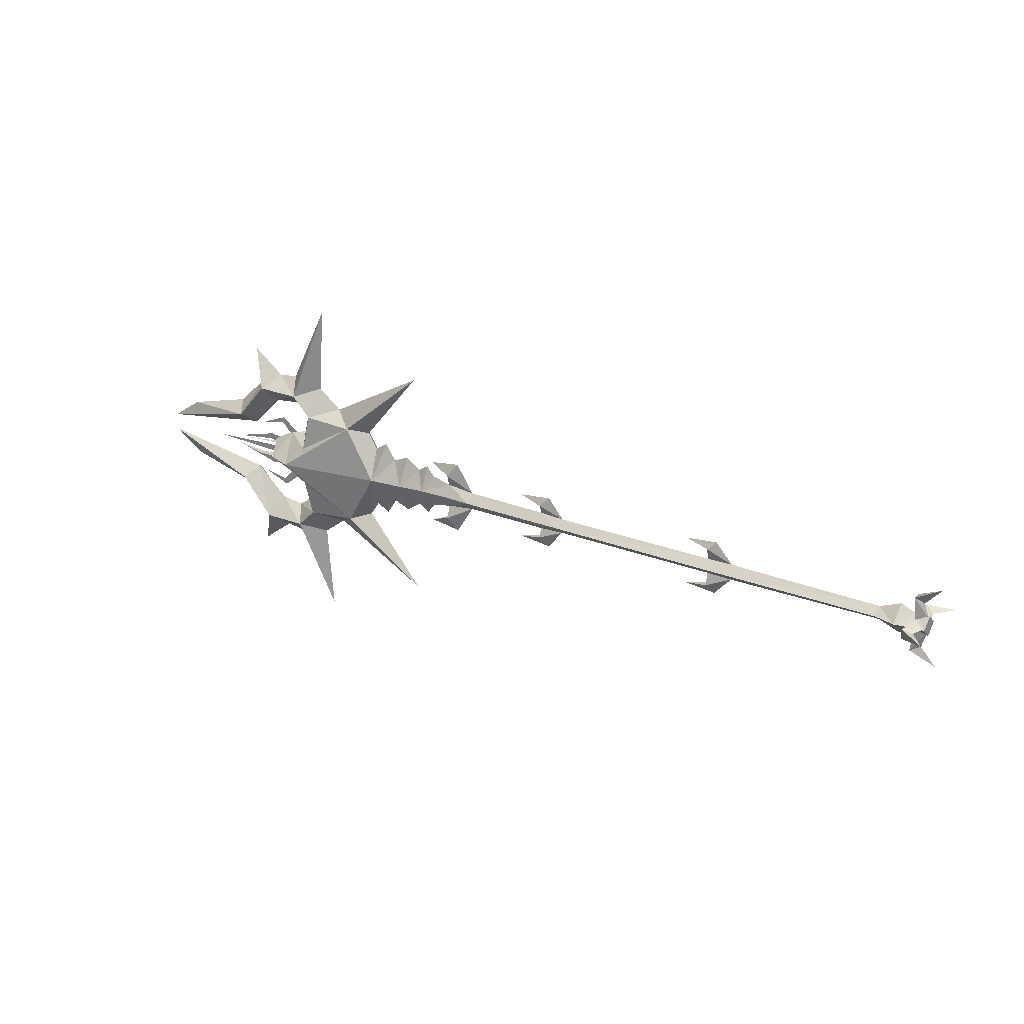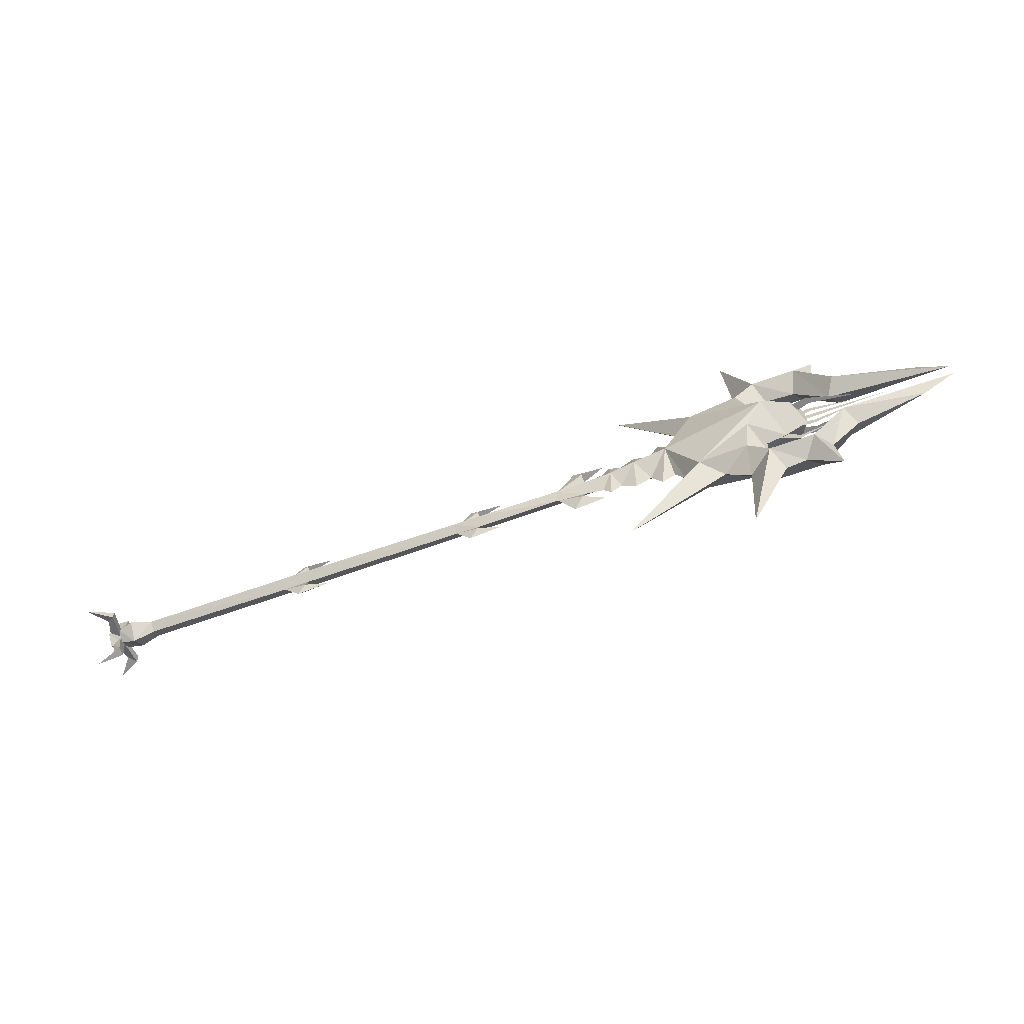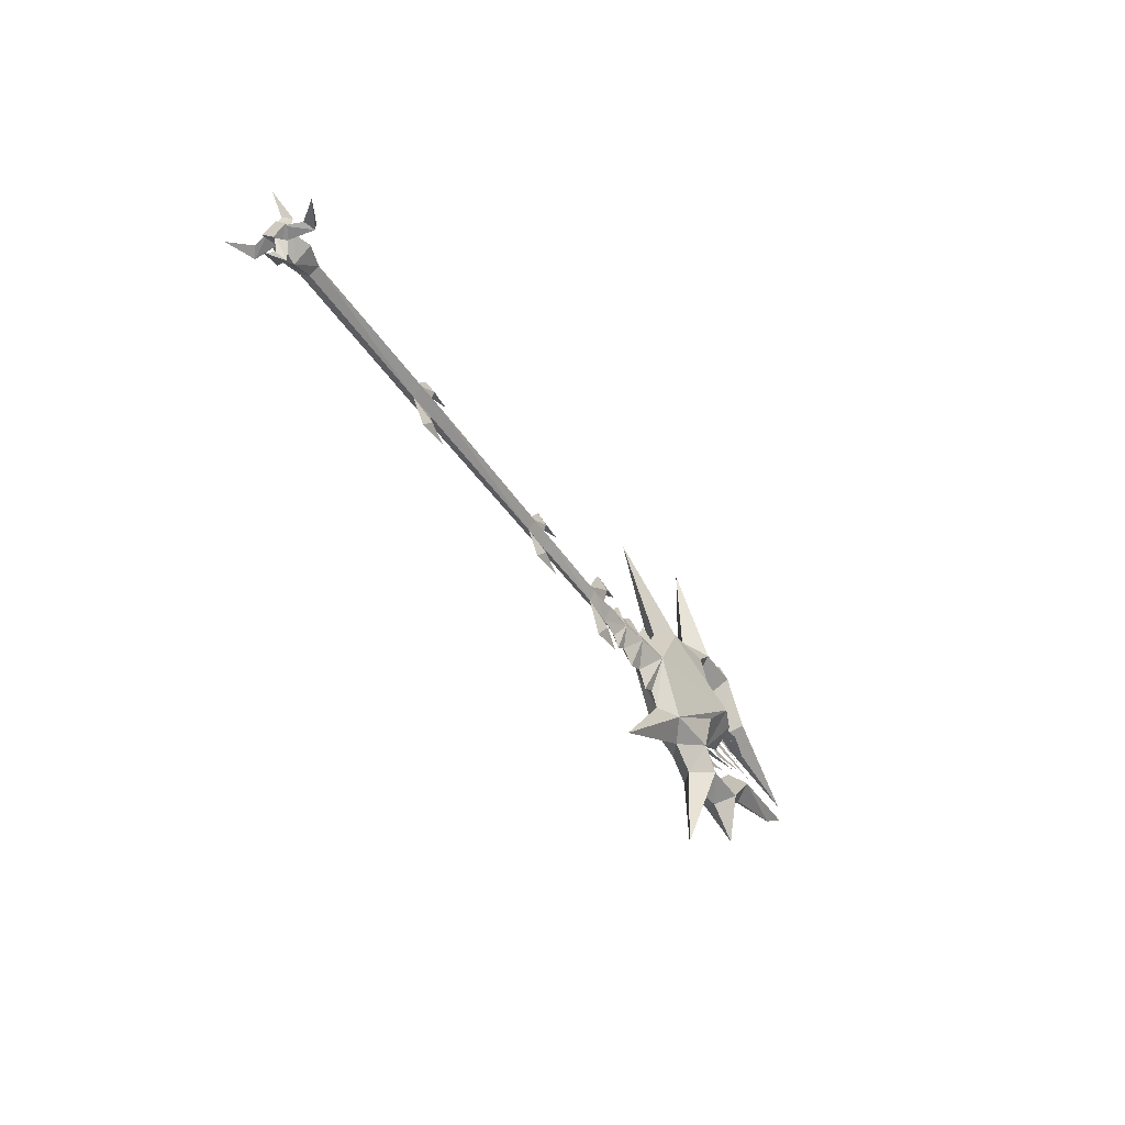
<metadata>
{"format":"obj","ext":"obj","renderer":"f3d","projection":"perspective","resolution":1024,"background":"white","views":[{"elev":24.2,"azim":-146.4,"up":"+Z"},{"elev":-61.9,"azim":20.2,"up":"+Z"},{"elev":-42.7,"azim":-59.7,"up":"+Z"}]}
</metadata>
<code>
g ????????-6??
v 34.91 -0.04683 -4.47
v 36.07 -1.941 -5.805
v 49.76 -0.04683 -2.302
v 28.76 -0.04683 -4.246
v 31.59 -0.04683 -2.777
v 30.23 -2.711 -1.238
v 14.61 -0.04683 -5.184
v 14.2 -1.893 -1.238
v 13 -0.04683 -6.007
v 9.715 -0.04683 -4.873
v 10.03 -1.458 -1.238
v 7.864 -0.04683 -3.618
v 6.527 -0.04683 -4.435
v 6.858 -1.045 -1.238
v 5.535 -0.04683 -3.26
v 34.21 -0.04683 -15.05
v 31.9 -2.162 -10.43
v 30.16 -0.04683 -12.02
v 22.79 -0.04683 -22
v 26.5 -2.162 -10.38
v 23.57 -0.04683 -11.44
v 33.66 -0.04683 -10.42
v 37.24 -0.04683 -7.141
v 31.9 -2.162 -10.43
v 15.79 -0.04683 -6.927
v 17.97 -1.877 -7.582
v 45.78 -0.04683 -4.932
v 30.83 -0.04683 -8.09
v 27.88 -0.04683 -8.507
v 24 -2.274 -8.014
v 26.21 -0.04683 -7.306
v 30.83 -0.04683 -8.09
v 27.69 -0.04683 -12.4
v 33.66 -0.04683 -10.42
v 8.362 -0.04683 -15.72
v 20.58 -0.04683 -9.175
v 24.71 -2.826 -3.662
v 26.28 -0.04683 -4.867
v 26.99 -3.944 -1.238
v 11.68 -0.04683 -4.066
v 3.195 -0.08956 -2.736
v 3.206 -0.8647 -1.258
v 49.76 -0.04683 -0.1734
v 36.07 -1.941 3.33
v 34.91 -0.04683 1.994
v 28.76 -0.04683 1.771
v 31.59 -0.04683 0.302
v 14.61 -0.04683 2.576
v 13 -0.04683 3.532
v 9.715 -0.04683 2.398
v 7.864 -0.04683 1.143
v 6.527 -0.04683 1.96
v 5.535 -0.04683 0.7851
v 34.21 -0.04683 12.57
v 30.16 -0.04683 9.541
v 31.9 -2.162 7.959
v 22.79 -0.04683 19.52
v 23.57 -0.04683 8.965
v 26.5 -2.162 7.907
v 33.66 -0.04683 7.95
v 31.9 -2.162 7.959
v 37.24 -0.04683 4.666
v 15.79 -0.04683 4.452
v 17.97 -1.877 5.107
v 45.78 -0.04683 2.457
v 27.47 -0.04683 6.249
v 31.02 -0.04683 5.846
v 24 -2.274 5.539
v 25.91 -0.04683 4.705
v 31.02 -0.04683 5.846
v 27.69 -0.04683 9.92
v 33.66 -0.04683 7.95
v 8.362 -0.04683 13.24
v 20.58 -0.04683 6.7
v 24.71 -2.826 1.187
v 26.28 -0.04683 2.392
v 11.68 -0.04683 1.591
v 3.195 -0.09374 0.1822
v 49.76 -0.04683 -2.302
v 36.07 1.847 -5.805
v 34.91 -0.04683 -4.47
v 28.76 -0.04683 -4.246
v 30.23 2.618 -1.238
v 31.59 -0.04683 -2.777
v 14.61 -0.04683 -5.184
v 13 -0.04683 -6.007
v 14.2 1.799 -1.238
v 9.715 -0.04683 -4.873
v 7.864 -0.04683 -3.618
v 10.03 1.365 -1.238
v 6.527 -0.04683 -4.435
v 5.535 -0.04683 -3.26
v 6.858 0.9514 -1.238
v 34.21 -0.04683 -15.05
v 30.16 -0.04683 -12.02
v 31.9 2.069 -10.43
v 22.79 -0.04683 -22
v 23.57 -0.04683 -11.44
v 26.5 2.069 -10.38
v 33.66 -0.04683 -10.42
v 31.9 2.069 -10.43
v 37.24 -0.04683 -7.141
v 15.79 -0.04683 -6.927
v 17.97 1.783 -7.582
v 45.78 -0.04683 -4.932
v 27.88 -0.04683 -8.507
v 30.83 -0.04683 -8.09
v 24 2.18 -8.014
v 26.21 -0.04683 -7.306
v 30.83 -0.04683 -8.09
v 27.69 -0.04683 -12.4
v 33.66 -0.04683 -10.42
v 8.362 -0.04683 -15.72
v 20.58 -0.04683 -9.175
v 26.99 3.851 -1.238
v 24.71 2.733 -3.662
v 26.28 -0.04683 -4.867
v 11.68 -0.04683 -4.066
v 3.195 -0.08956 -2.736
v 3.206 0.797 -1.269
v 34.91 -0.04683 1.994
v 36.07 1.847 3.33
v 49.76 -0.04683 -0.1734
v 28.76 -0.04683 1.771
v 31.59 -0.04683 0.302
v 14.61 -0.04683 2.576
v 13 -0.04683 3.532
v 9.715 -0.04683 2.398
v 7.864 -0.04683 1.143
v 6.527 -0.04683 1.96
v 5.535 -0.04683 0.7851
v 34.21 -0.04683 12.57
v 31.9 2.069 7.959
v 30.16 -0.04683 9.541
v 22.79 -0.04683 19.52
v 26.5 2.069 7.907
v 23.57 -0.04683 8.965
v 33.66 -0.04683 7.95
v 37.24 -0.04683 4.666
v 31.9 2.069 7.959
v 15.79 -0.04683 4.452
v 17.97 1.783 5.107
v 45.78 -0.04683 2.457
v 31.02 -0.04683 5.846
v 27.47 -0.04683 6.249
v 24 2.18 5.539
v 25.91 -0.04683 4.705
v 31.02 -0.04683 5.846
v 27.69 -0.04683 9.92
v 33.66 -0.04683 7.95
v 8.362 -0.04683 13.24
v 20.58 -0.04683 6.7
v 24.71 2.733 1.187
v 26.28 -0.04683 2.392
v 11.68 -0.04683 1.591
v 3.195 -0.09374 0.1822
v -0.3452 -0.2126 -0.2263
v -10.8 -0.0467 -0.2461
v -10.3 -0.9328 -1.28
v -0.3493 -0.8521 -1.282
v -0.3452 -0.2126 -0.2263
v -0.3493 0.8772 -1.282
v -10.3 0.9604 -1.28
v -10.8 -0.0467 -0.2461
v 3.195 -0.09374 0.1822
v 3.206 -0.8647 -1.258
v 1.809 -0.04918 3.248
v 3.027 0.5115 1.617
v 3.195 -0.09374 0.1822
v 3.027 -0.6098 1.617
v 1.809 -0.04918 3.248
v 3.027 -0.6098 1.617
v 5.672 -0.04918 2.728
v 5.672 -0.04918 2.728
v 3.027 -0.6098 1.617
v 3.027 0.5115 1.617
v -13.85 -0.0467 -0.3692
v -34.02 -0.0467 -0.3673
v -33.58 -1.099 -1.28
v -13.86 -0.9328 -1.28
v -13.86 -0.9328 -1.28
v -10.3 -0.9328 -1.28
v -10.8 -0.0467 -0.2461
v -13.85 -0.0467 -0.3692
v -13.86 0.9604 -1.28
v -33.58 1.124 -1.28
v -34.02 -0.0467 -0.3673
v -13.85 -0.0467 -0.3692
v -13.86 0.9604 -1.28
v -13.85 -0.0467 -0.3692
v -10.8 -0.0467 -0.2461
v -10.3 0.9604 -1.28
v -10.81 -0.5085 0.8747
v -11.92 -0.0467 1.971
v -10.81 0.4152 0.8747
v -10.81 0.4152 0.8747
v -10.81 -0.5085 0.8747
v -10.8 -0.0467 -0.2461
v -11.92 -0.0467 1.971
v -7.831 -0.0467 1.523
v -7.831 -0.0467 1.523
v -7.831 -0.0467 1.523
v -37.12 -0.0467 -0.3153
v -55.59 -0.0467 -0.4792
v -55.59 -1.099 -1.28
v -37.12 -1.099 -1.28
v -37.12 -0.0467 -0.3153
v -34.02 -0.0467 -0.3673
v -34.08 -0.5247 1.054
v -37.12 1.124 -1.28
v -55.59 1.124 -1.28
v -55.59 -0.0467 -0.4792
v -37.12 -0.0467 -0.3153
v -37.12 -0.0467 -0.3153
v -35.04 -0.0467 1.996
v -34.08 0.4313 1.054
v -34.08 0.4313 1.054
v -34.08 -0.5247 1.054
v -34.02 -0.0467 -0.3673
v -35.04 -0.0467 1.996
v -31.1 -0.0467 1.625
v -31.1 -0.0467 1.625
v -31.1 -0.0467 1.625
v -55.59 -1.099 -1.28
v -55.59 -0.0467 -0.4792
v -58.07 -0.1265 0.5397
v -58.07 -1.895 -1.279
v -55.59 -0.0467 -0.4792
v -55.59 1.124 -1.28
v -58.07 1.788 -1.279
v -58.07 -0.1265 0.5397
v -60.03 -1.346 -1.279
v -60.03 -0.04919 -0.2423
v -60.03 -0.04919 -0.2423
v -60.03 1.394 -1.279
v -60.03 -0.04919 -0.2423
v -61.49 -0.04919 -0.05084
v -61.49 -1.346 -1.279
v -60.03 -1.346 -1.279
v -60.03 -0.04919 -0.2423
v -60.03 1.394 -1.279
v -61.49 1.394 -1.279
v -61.49 -0.04919 -0.05084
v 3.206 0.797 -1.269
v -34.02 -0.0467 -0.3673
v -33.58 1.124 -1.28
v -37.12 1.124 -1.28
v -0.3452 -0.1696 -2.369
v -10.8 -0.0467 -2.313
v -0.3452 -0.1696 -2.369
v -10.8 -0.0467 -2.313
v 3.195 -0.08956 -2.736
v 3.027 -0.6098 -4.175
v 3.027 0.5115 -4.175
v 1.809 -0.04918 -5.806
v 3.195 -0.08956 -2.736
v 3.027 -0.6098 -4.175
v 1.809 -0.04918 -5.806
v 5.672 -0.04918 -5.287
v 5.672 -0.04918 -5.287
v -13.85 -0.0467 -2.19
v -34.02 -0.0467 -2.192
v -10.8 -0.0467 -2.313
v -13.85 -0.0467 -2.19
v -13.85 -0.0467 -2.19
v -34.02 -0.0467 -2.192
v -10.8 -0.0467 -2.313
v -13.85 -0.0467 -2.19
v -10.81 -0.5085 -3.434
v -10.81 0.4152 -3.434
v -11.92 -0.0467 -4.53
v -10.8 -0.0467 -2.313
v -10.81 -0.5085 -3.434
v -10.81 0.4152 -3.434
v -11.92 -0.0467 -4.53
v -7.831 -0.0467 -4.082
v -7.831 -0.0467 -4.082
v -10.81 -0.5085 -3.434
v -7.831 -0.0467 -4.082
v -10.81 0.4152 -3.434
v -37.12 -0.0467 -2.244
v -55.59 -0.0467 -2.08
v -34.02 -0.0467 -2.192
v -33.58 -1.099 -1.28
v -37.12 -1.099 -1.28
v -37.12 -0.0467 -2.244
v -37.12 -0.0467 -2.244
v -55.59 -0.0467 -2.08
v -37.12 -0.0467 -2.244
v -34.02 -0.0467 -2.192
v -34.08 0.4313 -3.613
v -34.08 -0.5247 -3.613
v -35.04 -0.0467 -4.555
v -34.02 -0.0467 -2.192
v -34.08 -0.5247 -3.613
v -34.08 0.4313 -3.613
v -35.04 -0.0467 -4.555
v -31.1 -0.0467 -4.184
v -31.1 -0.0467 -4.184
v -31.1 -0.0467 -4.184
v -58.07 -0.1265 -3.098
v -55.59 -0.0467 -2.08
v -55.59 -0.0467 -2.08
v -58.07 -0.1265 -3.098
v -60.03 -0.04919 -2.316
v -60.03 -0.04919 -2.316
v -60.03 -0.04919 -2.316
v -61.49 -0.04919 -2.508
v -60.03 -0.04919 -2.316
v -61.49 -0.04919 -2.508
v -61.49 1.394 -1.279
v -61.49 -0.04919 -2.508
v -61.49 -1.346 -1.279
v -61.49 -0.04919 -0.05084
v 41.51 -0.000972 -1.28
v 27.73 0.000409 -1.842
v 27.73 -0.000972 -0.6548
v 37.96 0.002427 -0.6893
v 32.26 0.002377 0.8056
v 32.46 0.002427 0.03858
v 28.28 0.002427 -1.198
v 27.25 0.002327 -0.001964
v 33.57 0.002469 2.233
v 30.08 0.002468 3.583
v 30.28 0.002469 2.839
v 25.06 0.002468 -0.2654
v 26.1 0.002469 -1.462
v 37.96 0.001845 -1.838
v 32.26 0.002112 -3.333
v 32.46 0.001845 -2.566
v 27.25 0.002379 -2.525
v 28.28 0.001845 -1.328
v 37.96 -0.9999 -1.262
v 32.26 -2.495 -1.263
v 32.46 -1.728 -1.262
v 27.25 -1.687 -1.263
v 28.28 -0.4908 -1.262
v 33.69 0.008051 -4.741
v 30.2 0.008102 -6.091
v 30.4 0.008051 -5.347
v 26.22 0.000104 -1.046
v 25.19 0.000105 -2.243
v 37.96 0.869 -1.266
v 32.26 2.364 -1.265
v 32.46 1.597 -1.266
v 28.28 0.3599 -1.266
v 27.25 1.556 -1.264
v 41.51 -0.000972 -1.28
v 27.73 -0.000972 -0.6548
v 27.73 0.000409 -1.842
v 37.96 0.002427 -0.6893
v 32.46 0.002427 0.03858
v 32.26 0.002377 0.8056
v 28.28 0.002427 -1.198
v 27.25 0.002327 -0.001964
v 33.57 0.002469 2.233
v 30.28 0.002469 2.839
v 30.08 0.002468 3.583
v 25.06 0.002468 -0.2654
v 26.1 0.002469 -1.462
v 37.96 0.001845 -1.838
v 32.46 0.001845 -2.566
v 32.26 0.002112 -3.333
v 27.25 0.002379 -2.525
v 28.28 0.001845 -1.328
v 37.96 -0.9999 -1.262
v 32.46 -1.728 -1.262
v 32.26 -2.495 -1.263
v 27.25 -1.687 -1.263
v 28.28 -0.4908 -1.262
v 33.69 0.008051 -4.741
v 30.4 0.008051 -5.347
v 30.2 0.008102 -6.091
v 26.22 0.000104 -1.046
v 25.19 0.000105 -2.243
v 37.96 0.869 -1.266
v 32.46 1.597 -1.266
v 32.26 2.364 -1.265
v 28.28 0.3599 -1.266
v 27.25 1.556 -1.264
v -60.05 0.5222 -1.579
v -60.05 -0.6112 -1.579
v -59.69 -0.6128 -4.575
v -59.69 0.524 -4.575
v -61.41 -0.04516 -1.956
v -60.79 -0.04442 -4.077
v -59.69 -0.6128 -4.575
v -60.05 -0.6112 -1.579
v -61.41 -0.04516 -1.956
v -60.05 0.5222 -1.579
v -59.69 0.524 -4.575
v -60.79 -0.04442 -4.077
v -62.62 -0.04321 -6.052
v -62.62 -0.04321 -6.052
v -60.05 -0.4738 -0.6613
v -59.71 -3.653 -0.6594
v -59.71 -3.653 -1.796
v -60.05 -0.4738 -1.795
v -59.71 -3.653 -1.796
v -60.74 -2.947 -1.228
v -61.41 -0.8403 -1.224
v -60.05 -0.4738 -1.795
v -59.71 -3.653 -0.6594
v -60.05 -0.4738 -0.6613
v -62.62 -5.235 -1.223
v -62.62 -5.235 -1.223
v -60.05 0.3755 -1.795
v -59.71 3.511 -1.796
v -59.71 3.511 -0.6594
v -60.05 0.3755 -0.6613
v -59.71 3.511 -0.6594
v -60.74 2.804 -1.228
v -61.41 0.7424 -1.224
v -60.05 0.3755 -0.6613
v -62.62 5.09 -1.223
v -59.71 3.511 -0.6594
v -62.62 5.09 -1.223
v -60.05 0.5175 -0.8034
v -59.71 0.5192 1.945
v -59.71 -0.6176 1.945
v -60.05 -0.6159 -0.8034
v -59.71 -0.6176 1.945
v -60.74 -0.04916 1.31
v -61.41 -0.04896 -0.4331
v -60.05 -0.6159 -0.8034
v -59.71 0.5192 1.945
v -60.05 0.5175 -0.8034
v -61.41 -0.04896 -0.4331
v -60.74 -0.04916 1.31
v -62.62 -0.04834 3.368
v -62.62 -0.04834 3.368
f 1 2 3
f 4 5 6
f 7 8 9
f 10 11 12
f 13 14 15
f 16 17 18
f 19 20 21
f 22 23 2
f 2 24 22
f 25 26 8
f 8 7 25
f 2 27 3
f 20 17 28
f 28 29 20
f 30 20 29
f 29 31 30
f 24 2 1
f 1 32 24
f 18 17 20
f 20 33 18
f 34 17 16
f 21 20 30
f 33 20 19
f 35 26 25
f 36 26 35
f 26 30 37
f 36 30 26
f 21 30 36
f 31 38 37
f 37 30 31
f 4 39 37
f 37 38 4
f 4 6 39
f 40 11 10
f 9 8 40
f 40 8 11
f 12 11 14
f 41 15 14
f 14 42 41
f 12 14 13
f 43 44 45
f 46 6 47
f 48 49 8
f 50 51 11
f 52 53 14
f 54 55 56
f 57 58 59
f 60 61 44
f 44 62 60
f 63 48 8
f 8 64 63
f 43 65 44
f 59 66 67
f 67 56 59
f 68 69 66
f 66 59 68
f 61 70 45
f 45 44 61
f 55 71 59
f 59 56 55
f 72 54 56
f 58 68 59
f 71 57 59
f 73 63 64
f 74 73 64
f 39 75 64
f 64 8 39
f 74 64 68
f 58 74 68
f 69 68 75
f 75 76 69
f 46 76 75
f 75 39 46
f 46 39 6
f 77 50 11
f 49 77 8
f 77 11 8
f 51 14 11
f 78 42 14
f 14 53 78
f 51 52 14
f 79 80 81
f 82 83 84
f 85 86 87
f 88 89 90
f 91 92 93
f 94 95 96
f 97 98 99
f 100 101 80
f 80 102 100
f 103 85 87
f 87 104 103
f 79 105 80
f 99 106 107
f 107 96 99
f 108 109 106
f 106 99 108
f 101 110 81
f 81 80 101
f 95 111 99
f 99 96 95
f 112 94 96
f 98 108 99
f 111 97 99
f 113 103 104
f 114 113 104
f 115 116 104
f 104 87 115
f 114 104 108
f 98 114 108
f 109 108 116
f 116 117 109
f 82 117 116
f 116 115 82
f 82 115 83
f 118 88 90
f 86 118 87
f 118 90 87
f 89 93 90
f 119 120 93
f 93 92 119
f 89 91 93
f 121 122 123
f 124 125 83
f 126 87 127
f 128 90 129
f 130 93 131
f 132 133 134
f 135 136 137
f 138 139 122
f 122 140 138
f 141 142 87
f 87 126 141
f 122 143 123
f 136 133 144
f 144 145 136
f 146 136 145
f 145 147 146
f 140 122 121
f 121 148 140
f 134 133 136
f 136 149 134
f 150 133 132
f 137 136 146
f 149 136 135
f 151 142 141
f 152 142 151
f 142 153 115
f 115 87 142
f 152 146 142
f 137 146 152
f 147 154 153
f 153 146 147
f 124 115 153
f 153 154 124
f 124 83 115
f 155 90 128
f 127 87 155
f 155 87 90
f 129 90 93
f 156 131 93
f 93 120 156
f 129 93 130
f 157 158 159
f 159 160 157
f 161 162 163
f 163 164 161
f 165 157 160
f 160 166 165
f 161 167 168
f 169 168 170
f 171 172 173
f 168 167 174
f 175 176 173
f 177 178 179
f 179 180 177
f 181 182 183
f 183 184 181
f 185 186 187
f 187 188 185
f 189 190 191
f 191 192 189
f 183 193 184
f 190 194 195
f 196 197 198
f 199 193 200
f 195 194 201
f 197 196 202
f 203 204 205
f 205 206 203
f 207 208 209
f 210 211 212
f 212 213 210
f 214 215 216
f 217 218 219
f 220 209 221
f 216 215 222
f 218 217 223
f 224 225 226
f 226 227 224
f 228 229 230
f 230 231 228
f 232 227 226
f 226 233 232
f 234 231 230
f 230 235 234
f 236 237 238
f 238 239 236
f 240 241 242
f 242 243 240
f 184 193 199
f 190 195 191
f 157 172 171
f 169 244 162
f 162 161 169
f 207 209 220
f 214 245 246
f 246 247 214
f 248 160 159
f 159 249 248
f 250 251 163
f 163 162 250
f 252 248 253
f 250 254 255
f 256 257 254
f 258 259 253
f 254 260 255
f 257 260 254
f 261 180 179
f 179 262 261
f 263 182 181
f 181 264 263
f 185 265 266
f 266 186 185
f 267 268 189
f 189 192 267
f 263 264 269
f 268 270 271
f 272 273 274
f 275 276 269
f 270 277 271
f 278 279 280
f 281 206 205
f 205 282 281
f 283 284 285
f 285 286 283
f 210 287 288
f 288 211 210
f 289 290 291
f 283 286 292
f 289 291 293
f 294 295 296
f 297 298 292
f 291 299 293
f 295 300 296
f 224 227 301
f 301 302 224
f 303 304 230
f 230 229 303
f 232 305 301
f 301 227 232
f 306 235 230
f 230 304 306
f 307 239 238
f 238 308 307
f 309 310 242
f 242 241 309
f 264 275 269
f 268 267 270
f 248 258 253
f 250 256 254
f 286 297 292
f 6 5 47
f 84 83 125
f 165 172 157
f 161 168 169
f 252 166 160
f 160 248 252
f 162 244 256
f 256 250 162
f 26 37 39
f 39 8 26
f 75 68 64
f 247 246 290
f 290 289 247
f 285 284 208
f 208 207 285
f 214 216 245
f 116 108 104
f 142 146 153
f 311 312 313
f 313 314 311
f 65 62 44
f 122 139 143
f 2 23 27
f 105 102 80
f 315 316 317
f 318 319 320
f 321 320 319
f 319 322 321
f 323 324 325
f 326 327 325
f 325 324 326
f 328 329 330
f 331 332 330
f 330 329 331
f 333 334 335
f 336 337 335
f 335 334 336
f 338 339 340
f 341 340 339
f 339 342 341
f 343 344 345
f 346 345 344
f 344 347 346
f 348 349 350
f 351 352 353
f 354 355 353
f 353 352 354
f 356 357 358
f 359 358 357
f 357 360 359
f 361 362 363
f 364 363 362
f 362 365 364
f 366 367 368
f 369 368 367
f 367 370 369
f 371 372 373
f 374 375 373
f 373 372 374
f 376 377 378
f 379 380 378
f 378 377 379
f 381 382 383
f 383 384 381
f 385 386 387
f 387 388 385
f 389 390 391
f 391 392 389
f 384 383 393
f 387 386 393
f 392 391 394
f 395 396 397
f 397 398 395
f 399 400 401
f 401 402 399
f 403 404 401
f 401 400 403
f 396 405 397
f 399 406 400
f 400 406 403
f 407 408 409
f 409 410 407
f 411 412 413
f 413 414 411
f 408 407 413
f 413 412 408
f 408 415 409
f 416 417 412
f 412 417 408
f 418 419 420
f 420 421 418
f 422 423 424
f 424 425 422
f 426 427 428
f 428 429 426
f 419 430 420
f 422 430 423
f 429 431 426

</code>
